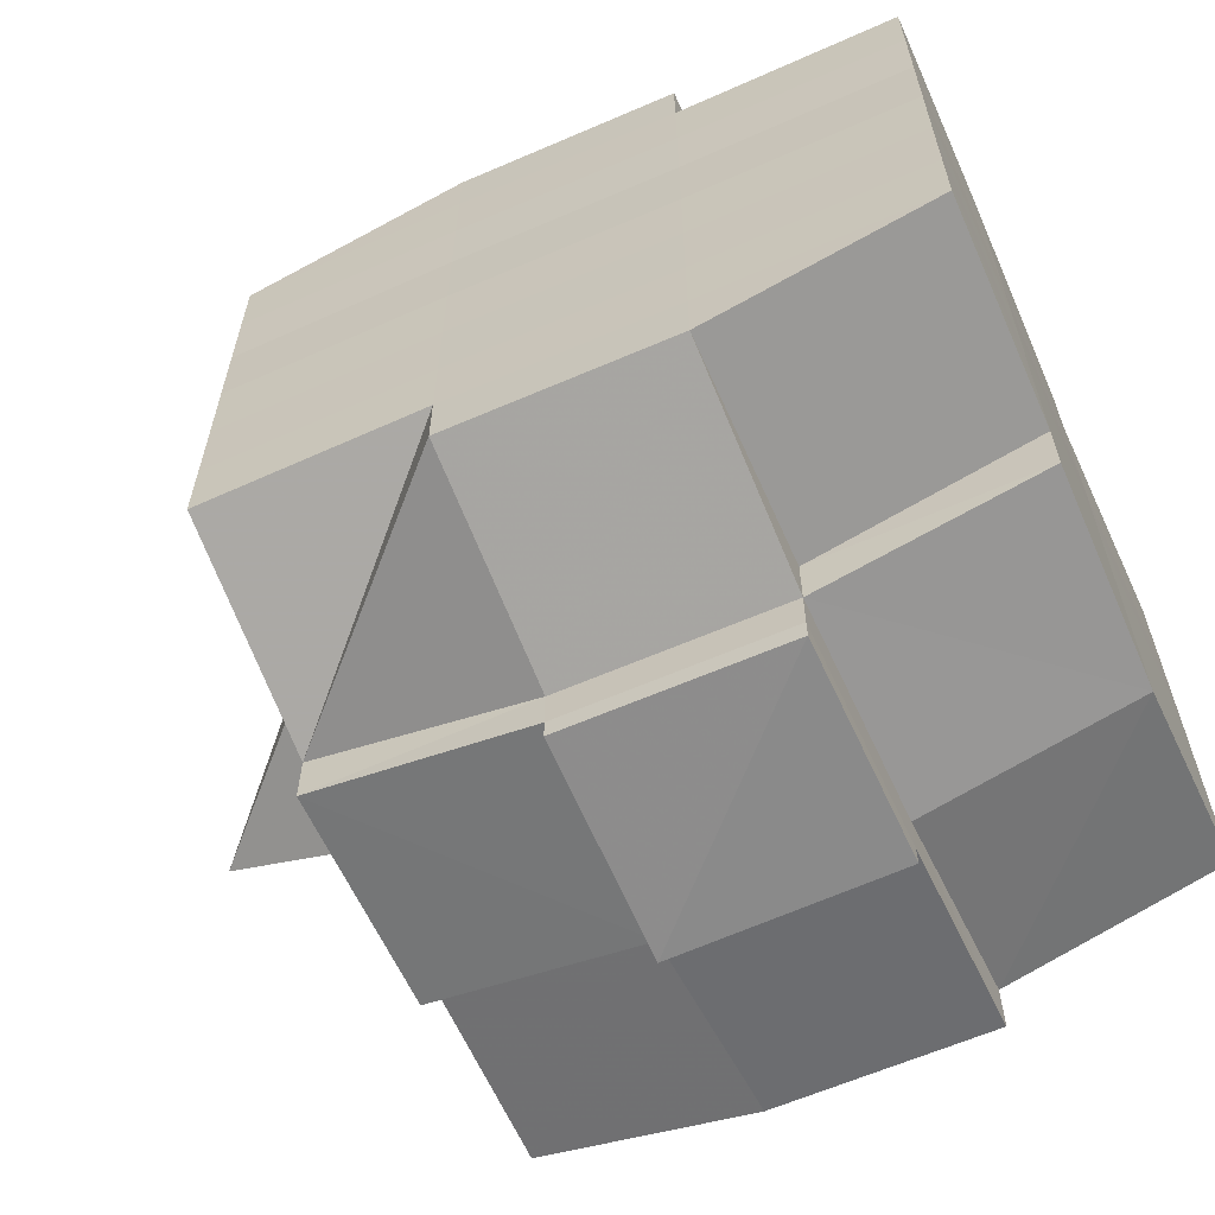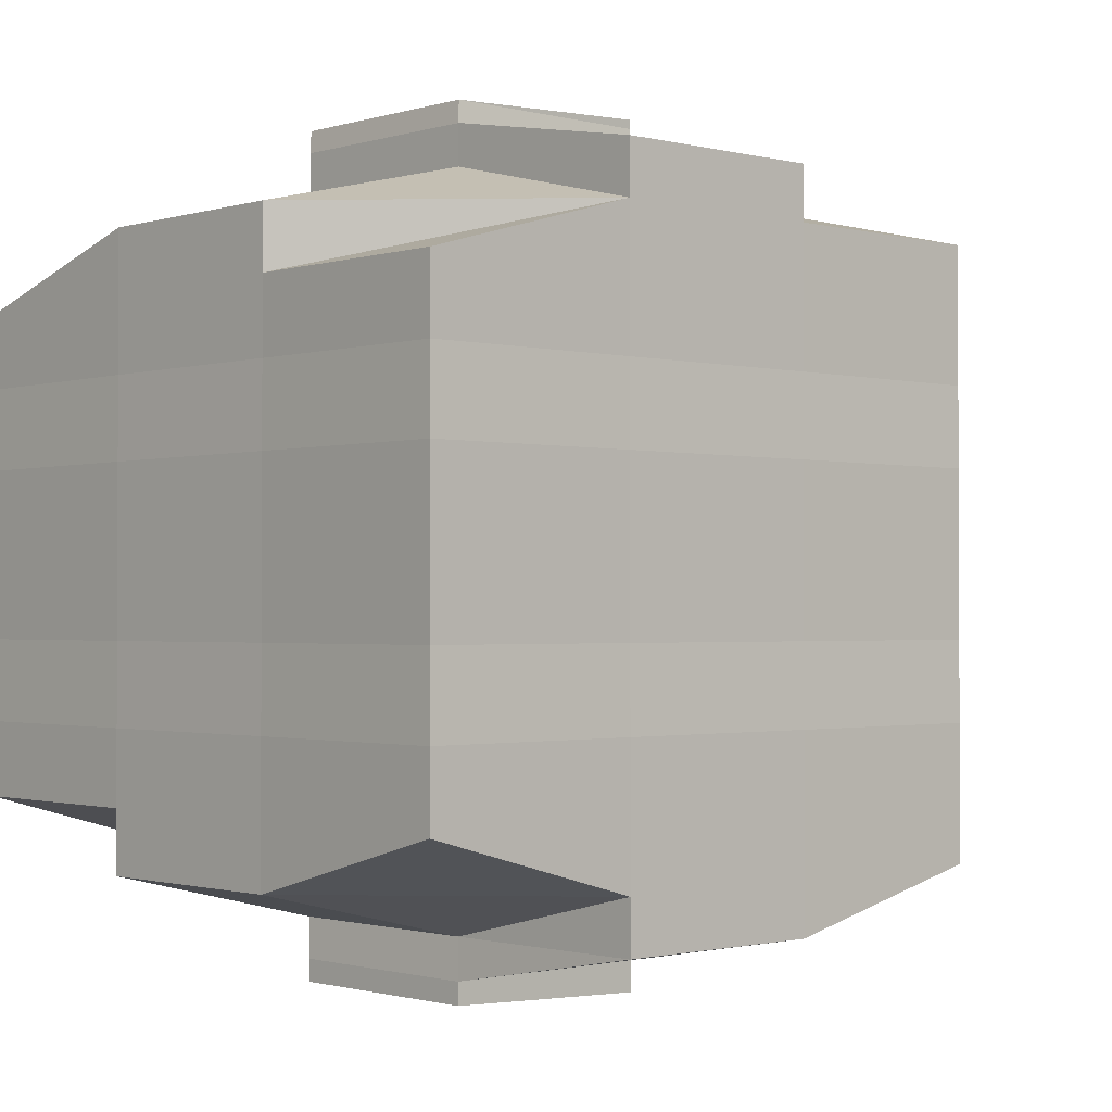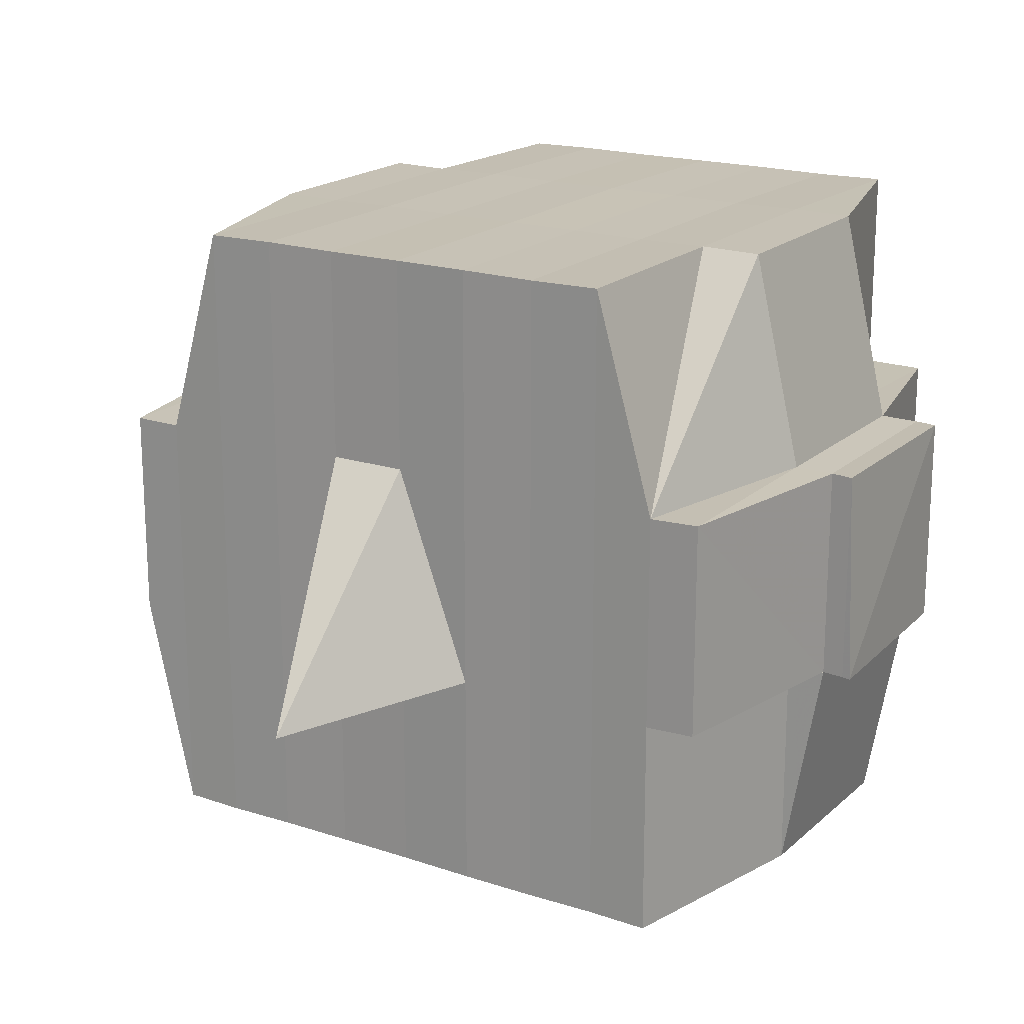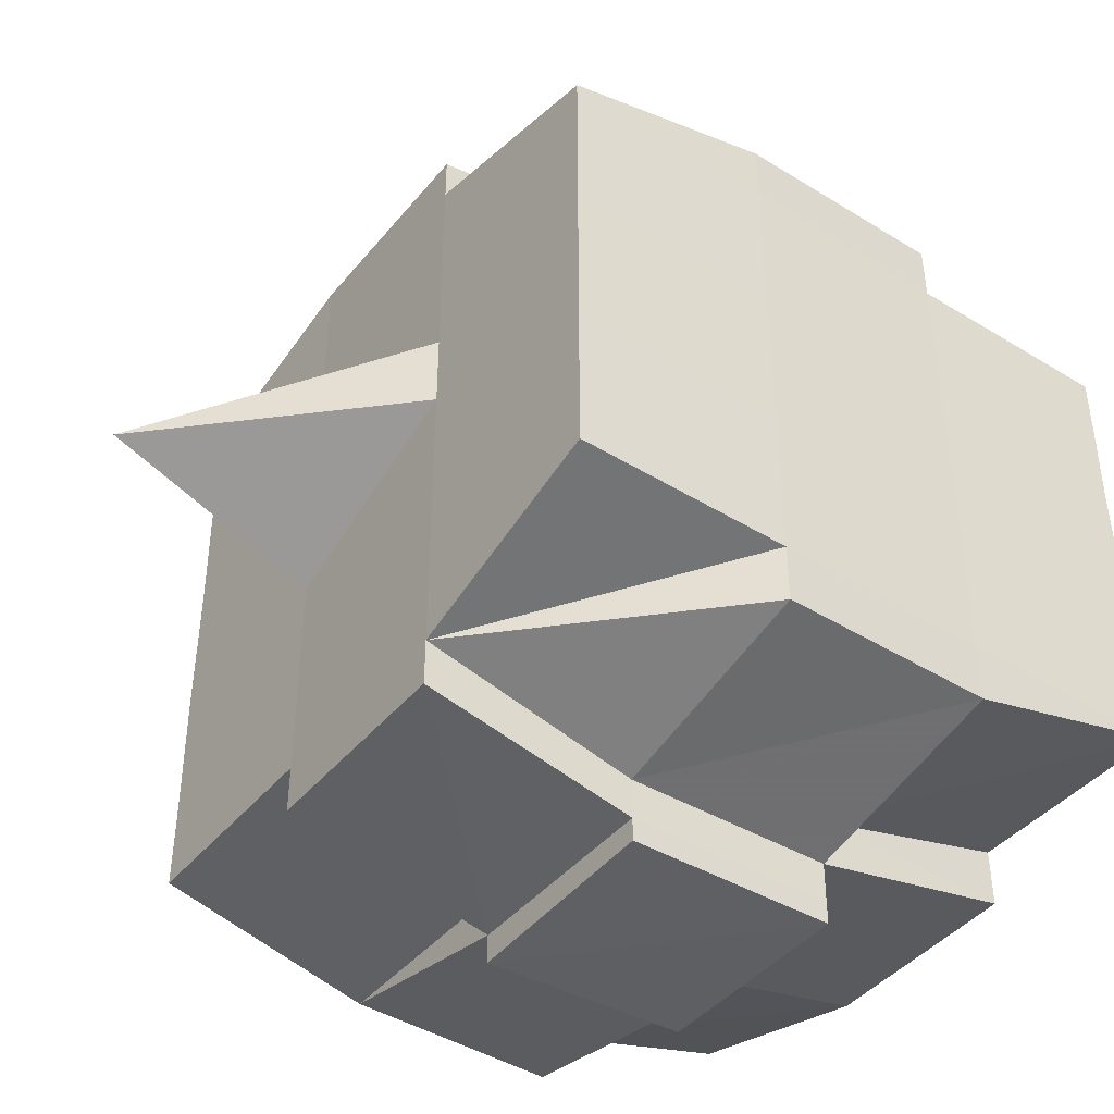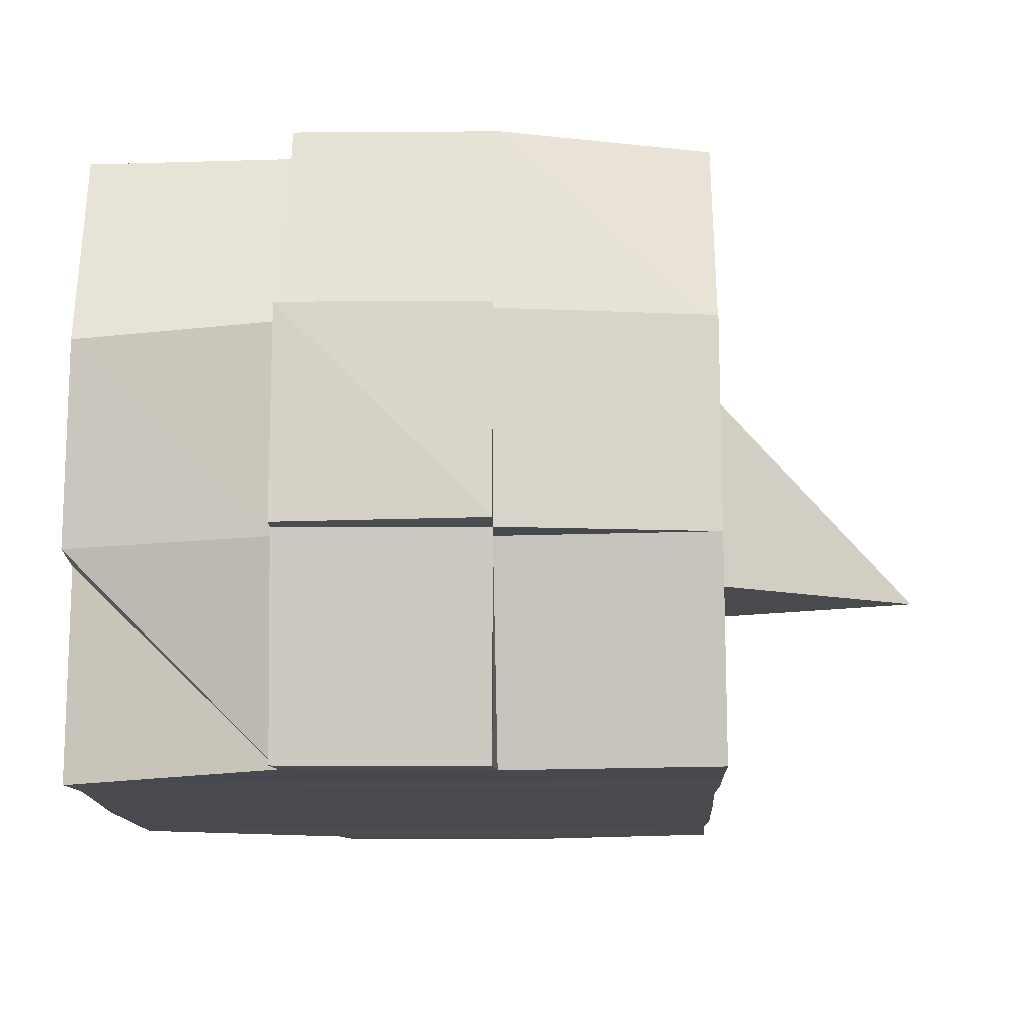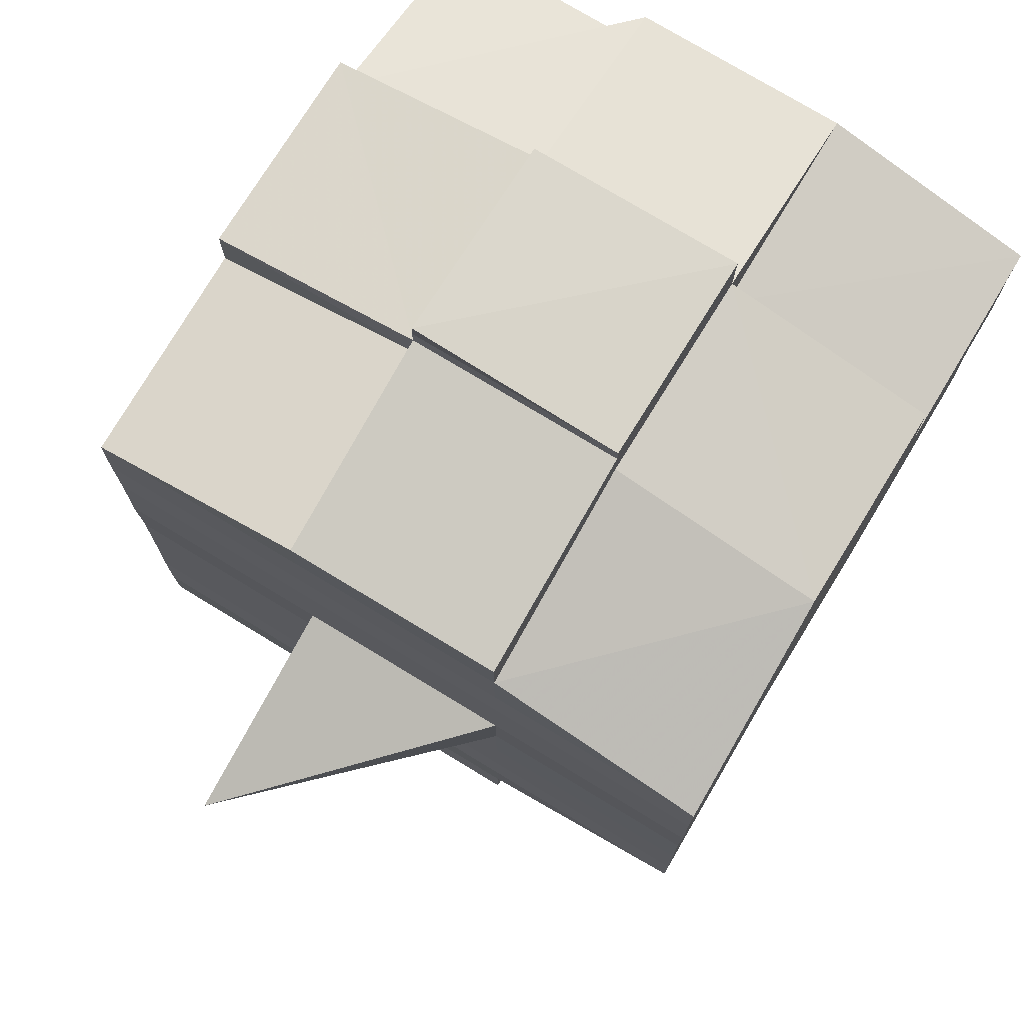
<metadata>
{"format":"obj","ext":"obj","renderer":"f3d","projection":"perspective","resolution":1024,"background":"white","views":[{"elev":-62.6,"azim":-155.8,"up":"+Z"},{"elev":-1.2,"azim":-42.5,"up":"+Z"},{"elev":18.6,"azim":122.2,"up":"+Y"},{"elev":-42.9,"azim":144.1,"up":"+Z"},{"elev":-13.7,"azim":2.2,"up":"+Y"},{"elev":75.2,"azim":121.2,"up":"+Z"}]}
</metadata>
<code>
o 3783
v 2156 1897 14.09
v 2156 1897 14.09
v 2156 1897 14.09
v 2156 1897 14.09
v 2156 1897 14.09
v 2156 1897 14.09
v 2156 1897 14.09
v 2156 1897 14.09
v 2156 1897 14.09
v 2156 1897 14.09
v 2156 1897 14.09
v 2156 1897 14.09
v 2156 1897 14.09
v 2156 1897 14.08
v 2156 1897 14.09
v 2156 1897 14.09
v 2156 1897 14.09
v 2156 1897 14.08
v 2156 1897 14.09
v 2156 1897 14.08
v 2156 1897 14.08
v 2156 1897 14.09
v 2156 1897 14.08
v 2156 1897 14.08
v 2156 1897 14.08
v 2156 1897 14.08
v 2156 1897 14.08
v 2156 1897 14.08
v 2156 1897 14.08
v 2156 1897 14.08
v 2156 1897 14.08
v 2156 1897 14.07
v 2156 1897 14.08
v 2156 1897 14.07
v 2156 1897 14.07
v 2156 1897 14.07
v 2156 1897 14.07
v 2156 1897 14.07
v 2156 1897 14.08
v 2156 1897 14.07
v 2156 1897 14.08
v 2156 1897 14.08
v 2156 1897 14.07
v 2156 1897 14.08
v 2156 1897 14.07
v 2156 1897 14.07
v 2156 1897 14.07
v 2156 1897 14.07
v 2156 1897 14.07
v 2156 1897 14.07
v 2156 1897 14.07
v 2156 1897 14.07
v 2156 1897 14.07
v 2156 1897 14.07
v 2156 1897 14.07
v 2156 1897 14.06
v 2156 1897 14.06
v 2156 1897 14.06
v 2156 1897 14.06
v 2156 1897 14.06
v 2156 1897 14.06
v 2156 1897 14.06
v 2156 1897 14.07
v 2156 1897 14.06
v 2156 1897 14.06
v 2156 1897 14.06
v 2156 1897 14.06
v 2156 1897 14.06
v 2156 1897 14.06
v 2156 1897 14.06
v 2156 1897 14.06
v 2156 1897 14.06
v 2156 1897 14.05
v 2156 1897 14.06
v 2156 1897 14.05
v 2156 1897 14.05
v 2156 1897 14.05
v 2156 1897 14.05
v 2156 1897 14.05
v 2156 1897 14.05
v 2156 1897 14.05
v 2156 1897 14.06
v 2156 1897 14.05
v 2156 1897 14.05
v 2156 1897 14.05
v 2156 1897 14.05
v 2156 1897 14.05
v 2156 1897 14.05
v 2156 1897 14.05
v 2156 1897 14.05
v 2156 1897 14.05
v 2156 1897 14.05
v 2156 1897 14.05
v 2156 1897 14.05
v 2156 1897 14.05
v 2156 1897 14.05
v 2156 1897 14.05
v 2156 1897 14.05
v 2156 1897 14.05
v 2156 1897 14.06
v 2156 1897 14.05
v 2156 1897 14.05
v 2156 1897 14.05
v 2156 1897 14.05
v 2156 1897 14.05
v 2156 1897 14.05
v 2156 1897 14.05
v 2156 1897 14.05
v 2156 1897 14.05
v 2156 1897 14.06
v 2156 1897 14.05
v 2156 1897 14.06
v 2156 1897 14.06
v 2156 1897 14.06
v 2156 1897 14.06
v 2156 1897 14.06
v 2156 1897 14.06
v 2156 1897 14.06
v 2156 1897 14.06
v 2156 1897 14.06
v 2156 1897 14.06
v 2156 1897 14.07
v 2156 1897 14.06
v 2156 1897 14.06
v 2156 1897 14.06
v 2156 1897 14.06
v 2156 1897 14.07
v 2156 1897 14.07
v 2156 1897 14.07
v 2156 1897 14.07
v 2156 1897 14.07
v 2156 1897 14.07
v 2156 1897 14.07
v 2156 1897 14.07
v 2156 1897 14.07
v 2156 1897 14.07
v 2156 1897 14.07
v 2156 1897 14.08
v 2156 1897 14.07
v 2156 1897 14.07
v 2156 1897 14.07
v 2156 1897 14.08
v 2156 1897 14.08
v 2156 1897 14.08
v 2156 1897 14.08
v 2156 1897 14.08
v 2156 1897 14.08
v 2156 1897 14.09
v 2156 1897 14.08
v 2156 1897 14.08
v 2156 1897 14.08
v 2156 1897 14.08
v 2156 1897 14.08
v 2156 1897 14.08
v 2156 1897 14.08
v 2156 1897 14.08
v 2156 1897 14.08
v 2156 1897 14.08
v 2156 1897 14.08
v 2156 1897 14.08
v 2156 1897 14.08
v 2156 1897 14.08
v 2156 1897 14.09
v 2156 1897 14.08
v 2156 1897 14.09
v 2156 1897 14.09
v 2156 1897 14.09
v 2156 1897 14.09
v 2156 1897 14.09
v 2156 1897 14.09
v 2156 1897 14.09
v 2156 1897 14.09
v 2156 1897 14.09
v 2156 1897 14.08
v 2156 1897 14.09
v 2156 1897 14.09
v 2156 1897 14.09
v 2156 1897 14.09
v 2156 1897 14.09
v 2156 1897 14.09
v 2156 1897 14.09
v 2156 1897 14.09
v 2156 1897 14.08
v 2156 1897 14.09
v 2156 1897 14.08
v 2156 1897 14.09
v 2156 1897 14.09
v 2156 1897 14.09
v 2156 1897 14.09
v 2156 1897 14.08
v 2156 1897 14.08
v 2156 1897 14.08
v 2156 1897 14.08
v 2156 1897 14.08
v 2156 1897 14.08
v 2156 1897 14.08
v 2156 1897 14.08
v 2156 1897 14.08
v 2156 1897 14.08
v 2156 1897 14.08
v 2156 1897 14.08
v 2156 1897 14.07
v 2156 1897 14.08
v 2156 1897 14.08
v 2156 1897 14.08
v 2156 1897 14.07
v 2156 1897 14.07
v 2156 1897 14.07
v 2156 1897 14.07
v 2156 1897 14.08
v 2156 1897 14.07
v 2156 1897 14.07
v 2156 1897 14.07
v 2156 1897 14.07
v 2156 1897 14.07
v 2156 1897 14.07
v 2156 1897 14.06
v 2156 1897 14.07
v 2156 1897 14.07
v 2156 1897 14.07
v 2156 1897 14.06
v 2156 1897 14.06
v 2156 1897 14.06
v 2156 1897 14.06
v 2156 1897 14.07
v 2156 1897 14.06
v 2156 1897 14.06
v 2156 1897 14.06
v 2156 1897 14.06
v 2156 1897 14.06
v 2156 1897 14.06
v 2156 1897 14.06
v 2156 1897 14.06
v 2156 1897 14.05
v 2156 1897 14.06
v 2156 1897 14.06
v 2156 1897 14.06
v 2156 1897 14.06
v 2156 1897 14.06
v 2156 1897 14.06
v 2156 1897 14.05
v 2156 1897 14.06
v 2156 1897 14.06
v 2156 1897 14.06
v 2156 1897 14.06
v 2156 1897 14.06
v 2156 1897 14.06
v 2156 1897 14.05
v 2156 1897 14.05
v 2156 1897 14.05
v 2156 1897 14.05
v 2156 1897 14.05
v 2156 1897 14.05
v 2156 1897 14.05
v 2156 1897 14.06
v 2156 1897 14.05
v 2156 1897 14.06
v 2156 1897 14.06
v 2156 1897 14.06
v 2156 1897 14.05
v 2156 1897 14.06
v 2156 1897 14.06
v 2156 1897 14.06
v 2156 1897 14.06
v 2156 1897 14.07
v 2156 1897 14.06
v 2156 1897 14.06
v 2156 1897 14.07
v 2156 1897 14.07
v 2156 1897 14.07
v 2156 1897 14.07
v 2156 1897 14.07
v 2156 1897 14.07
v 2156 1897 14.07
v 2156 1897 14.07
v 2156 1897 14.07
v 2156 1897 14.07
v 2156 1897 14.07
v 2156 1897 14.07
v 2156 1897 14.07
v 2156 1897 14.07
v 2156 1897 14.08
v 2156 1897 14.07
v 2156 1897 14.07
v 2156 1897 14.08
v 2156 1897 14.08
v 2156 1897 14.08
v 2156 1897 14.08
v 2156 1897 14.08
v 2156 1897 14.08
v 2156 1897 14.09
v 2156 1897 14.09
v 2156 1897 14.09
v 2156 1897 14.09
v 2156 1897 14.09
v 2156 1897 14.09
v 2156 1897 14.09
v 2156 1897 14.08
v 2156 1897 14.08
v 2156 1897 14.08
v 2156 1897 14.08
v 2156 1897 14.08
v 2156 1897 14.08
v 2156 1897 14.08
v 2156 1897 14.08
v 2156 1897 14.09
v 2156 1897 14.09
v 2156 1897 14.09
v 2156 1897 14.09
v 2156 1897 14.09
v 2156 1897 14.09
v 2156 1897 14.09
v 2156 1897 14.07
v 2156 1897 14.07
v 2156 1897 14.07
v 2156 1897 14.07
v 2156 1897 14.07
v 2156 1897 14.06
v 2156 1897 14.06
v 2156 1897 14.06
v 2156 1897 14.05
v 2156 1897 14.05
v 2156 1897 14.06
v 2156 1897 14.05
v 2156 1897 14.05
v 2156 1897 14.05
v 2156 1897 14.05
v 2156 1897 14.05
f 1 2 3
f 4 5 2
f 6 7 3
f 8 9 6
f 10 11 5
f 12 13 4
f 13 14 15
f 16 12 17
f 10 18 19
f 18 20 11
f 21 18 22
f 23 24 18
f 24 25 26
f 27 26 18
f 18 26 28
f 26 29 28
f 29 30 28
f 26 31 29
f 25 32 31
f 33 31 26
f 32 34 35
f 34 36 37
f 38 35 31
f 31 39 29
f 31 35 39
f 29 39 30
f 35 40 39
f 39 41 42
f 40 43 41
f 39 40 44
f 45 46 40
f 46 47 48
f 48 49 43
f 50 48 40
f 40 48 51
f 52 53 49
f 48 52 54
f 55 52 48
f 36 56 55
f 55 57 52
f 56 58 57
f 59 57 55
f 58 60 61
f 57 62 52
f 52 62 63
f 57 61 62
f 64 61 57
f 62 65 53
f 61 66 62
f 66 67 65
f 62 66 68
f 66 69 67
f 61 70 66
f 71 70 61
f 70 72 66
f 71 73 74
f 75 76 69
f 77 78 73
f 79 78 80
f 81 80 82
f 83 84 76
f 85 86 84
f 87 88 83
f 89 90 86
f 88 90 91
f 92 91 93
f 94 87 95
f 96 89 97
f 98 96 99
f 100 98 72
f 97 101 102
f 103 104 101
f 105 103 106
f 107 105 108
f 108 97 109
f 108 102 110
f 111 108 112
f 72 108 113
f 113 108 114
f 72 113 115
f 113 114 116
f 115 113 116
f 116 110 117
f 116 117 118
f 119 120 115
f 115 116 121
f 121 118 122
f 121 116 123
f 124 115 121
f 125 115 124
f 126 119 124
f 124 121 127
f 127 122 128
f 127 121 129
f 130 124 127
f 68 124 130
f 131 126 130
f 130 127 132
f 132 128 133
f 132 127 134
f 135 130 132
f 63 130 135
f 136 131 135
f 135 132 137
f 137 133 138
f 137 132 139
f 140 135 137
f 54 135 140
f 141 136 140
f 140 137 142
f 142 138 143
f 142 137 144
f 145 143 146
f 147 146 148
f 149 150 148
f 151 152 150
f 153 154 147
f 155 142 154
f 156 142 155
f 156 140 142
f 51 140 156
f 157 156 155
f 44 156 157
f 158 141 156
f 159 158 157
f 157 160 161
f 162 161 163
f 162 157 164
f 30 157 162
f 28 30 162
f 28 162 165
f 165 163 166
f 165 162 167
f 168 166 169
f 168 165 170
f 171 165 172
f 173 174 165
f 170 175 176
f 177 178 168
f 179 177 180
f 181 182 175
f 181 183 182
f 184 185 181
f 9 184 186
f 167 181 186
f 186 187 7
f 188 189 187
f 190 191 189
f 192 190 181
f 193 192 181
f 193 194 192
f 192 195 190
f 194 195 192
f 196 194 197
f 195 198 183
f 199 200 194
f 194 201 195
f 144 201 194
f 200 202 201
f 201 203 195
f 195 203 204
f 203 205 198
f 201 206 203
f 139 206 201
f 202 207 206
f 206 208 203
f 208 209 205
f 203 208 210
f 206 211 208
f 134 211 206
f 207 212 211
f 211 213 208
f 213 214 209
f 208 213 215
f 211 216 213
f 129 216 211
f 212 217 216
f 216 218 213
f 218 219 214
f 213 218 220
f 216 221 218
f 217 222 221
f 123 221 216
f 221 223 218
f 223 224 219
f 218 223 225
f 221 226 223
f 227 226 221
f 226 228 223
f 228 229 224
f 223 228 230
f 227 231 232
f 233 234 231
f 235 234 236
f 237 236 238
f 239 240 228
f 240 241 242
f 243 242 228
f 228 242 244
f 242 245 244
f 244 245 246
f 244 246 247
f 242 248 245
f 109 248 242
f 241 249 248
f 249 250 251
f 106 251 248
f 250 252 253
f 248 253 254
f 248 254 255
f 251 93 256
f 257 256 258
f 257 258 259
f 260 95 257
f 261 94 257
f 262 259 263
f 262 257 64
f 245 257 262
f 246 245 262
f 246 262 264
f 264 262 59
f 264 263 265
f 247 246 264
f 266 267 247
f 247 264 268
f 268 265 269
f 268 264 270
f 270 271 272
f 273 272 274
f 275 268 273
f 275 269 276
f 277 247 268
f 277 268 275
f 230 247 277
f 278 266 277
f 279 277 275
f 225 277 279
f 280 278 279
f 279 275 281
f 281 275 38
f 281 276 282
f 283 279 281
f 220 279 283
f 284 280 283
f 283 281 285
f 285 281 33
f 285 282 286
f 287 283 285
f 215 283 287
f 288 284 287
f 287 285 289
f 289 285 27
f 289 286 290
f 291 290 292
f 293 292 294
f 295 296 294
f 297 298 296
f 299 300 293
f 301 289 300
f 302 289 301
f 190 302 301
f 302 287 289
f 210 287 302
f 303 302 304
f 305 288 302
f 306 307 308
f 307 309 310
f 306 311 312
f 313 314 315
f 316 317 314
f 318 319 320
f 321 322 323
f 324 325 326
f 326 327 328

</code>
